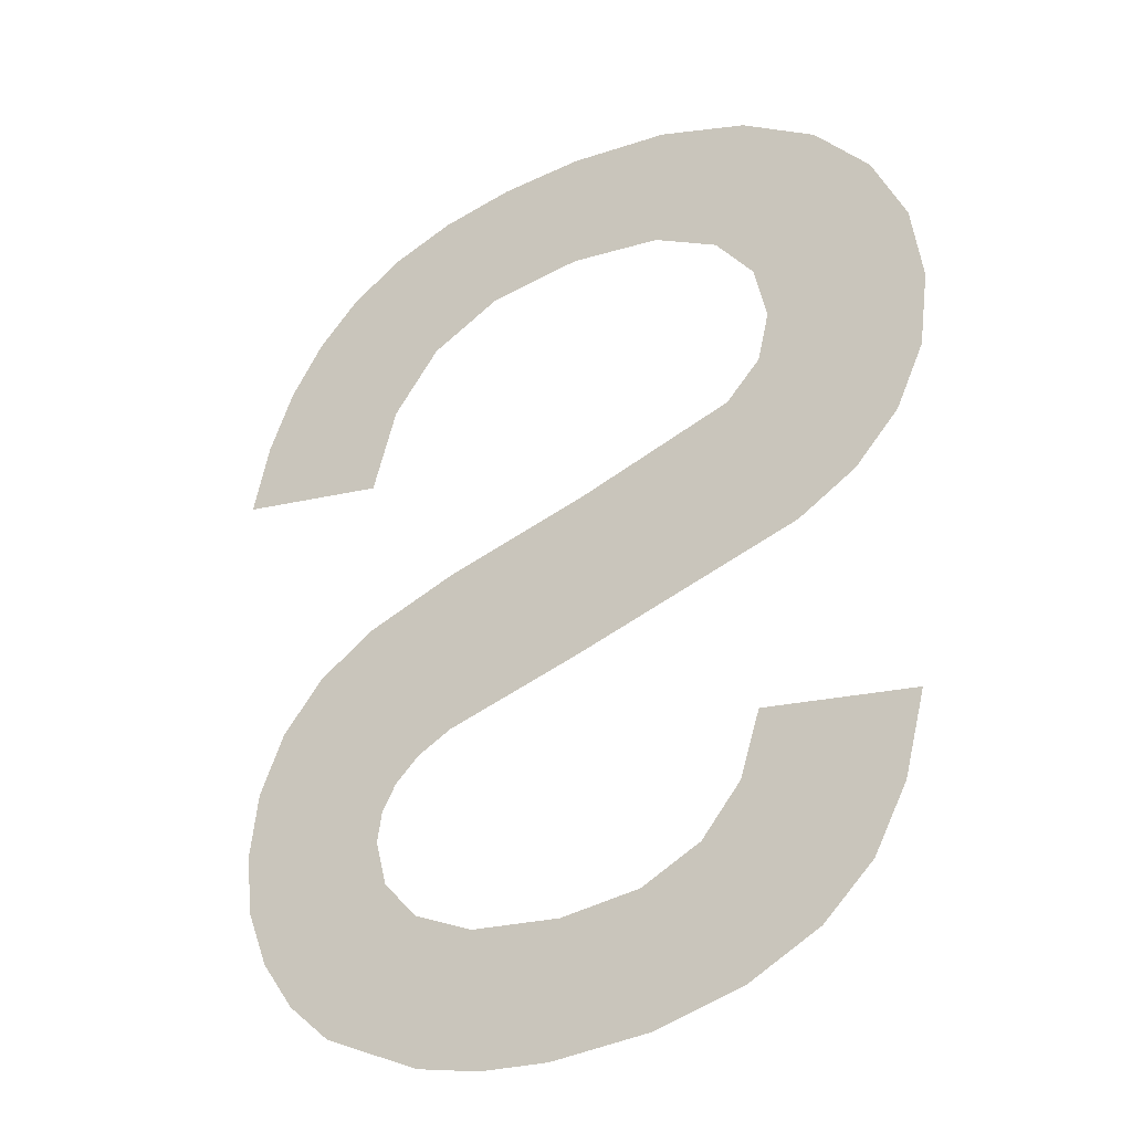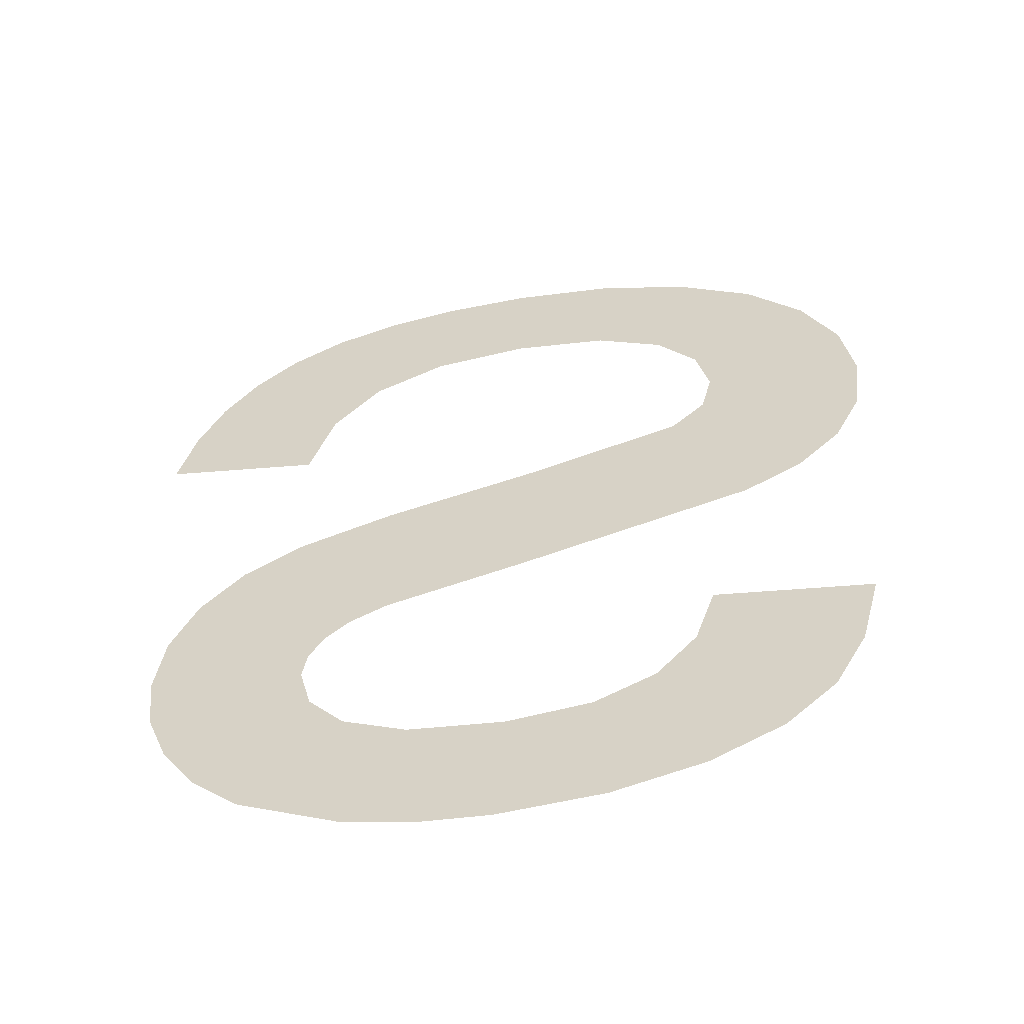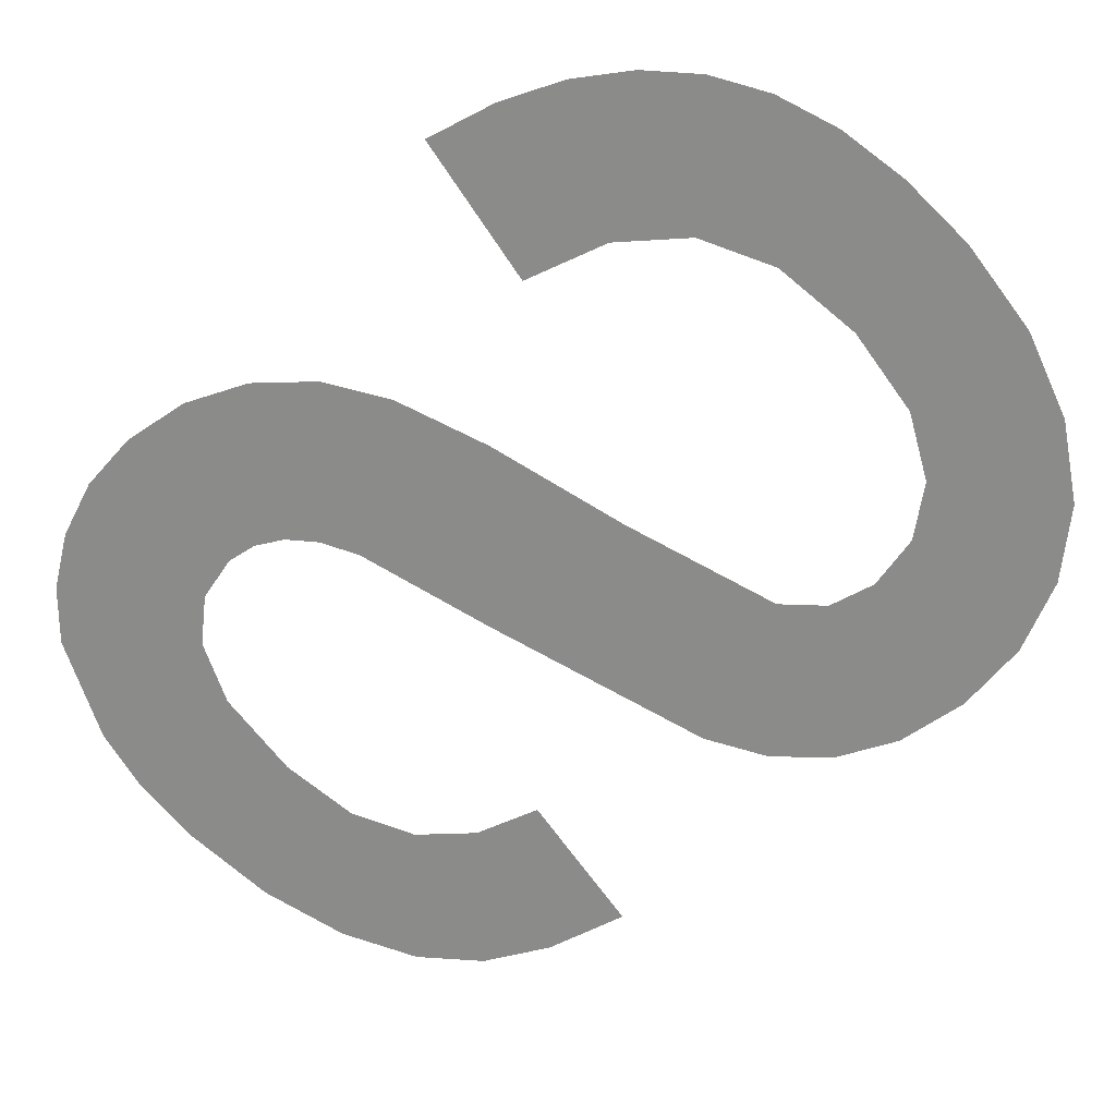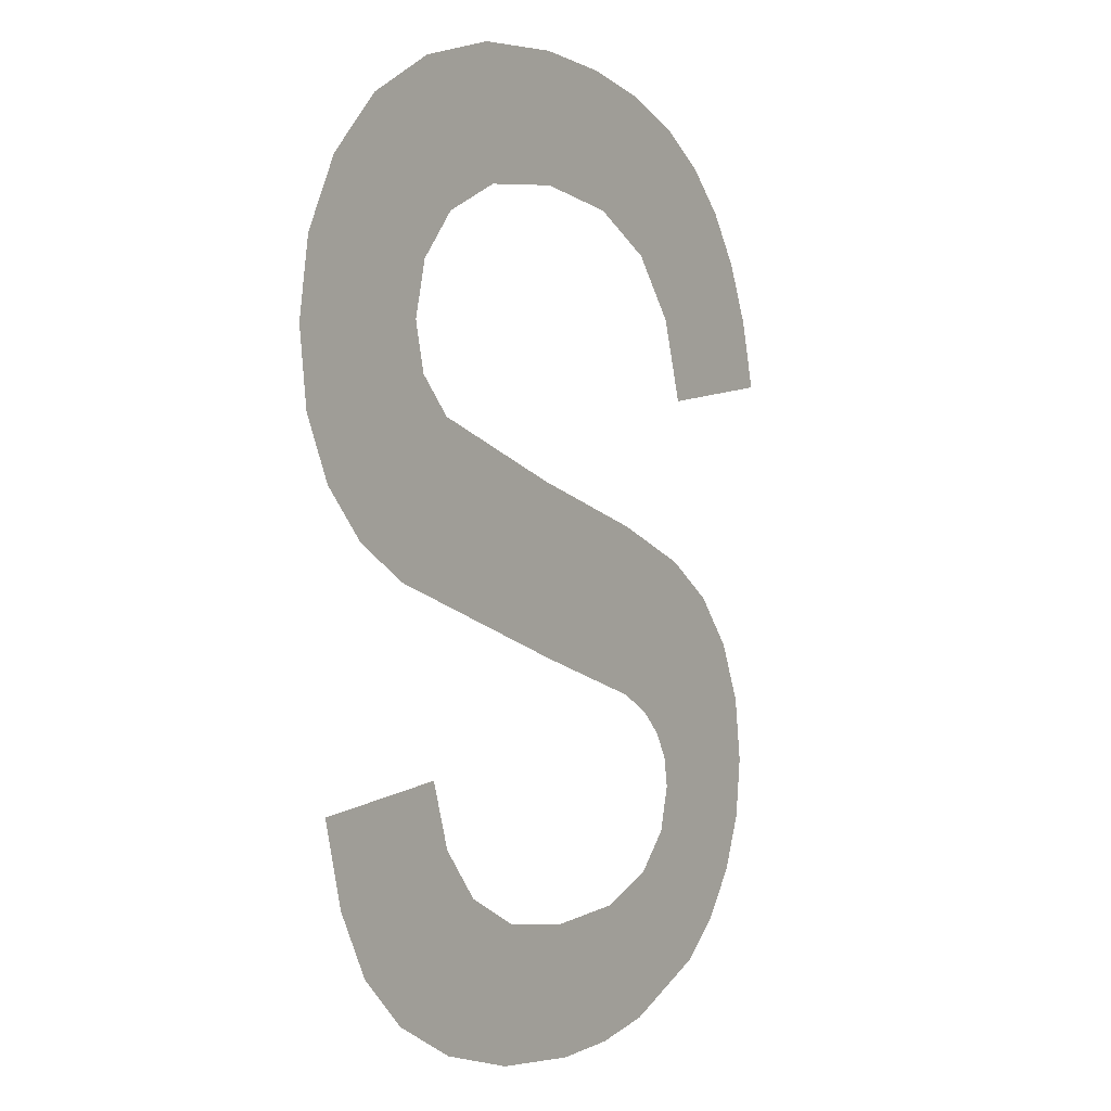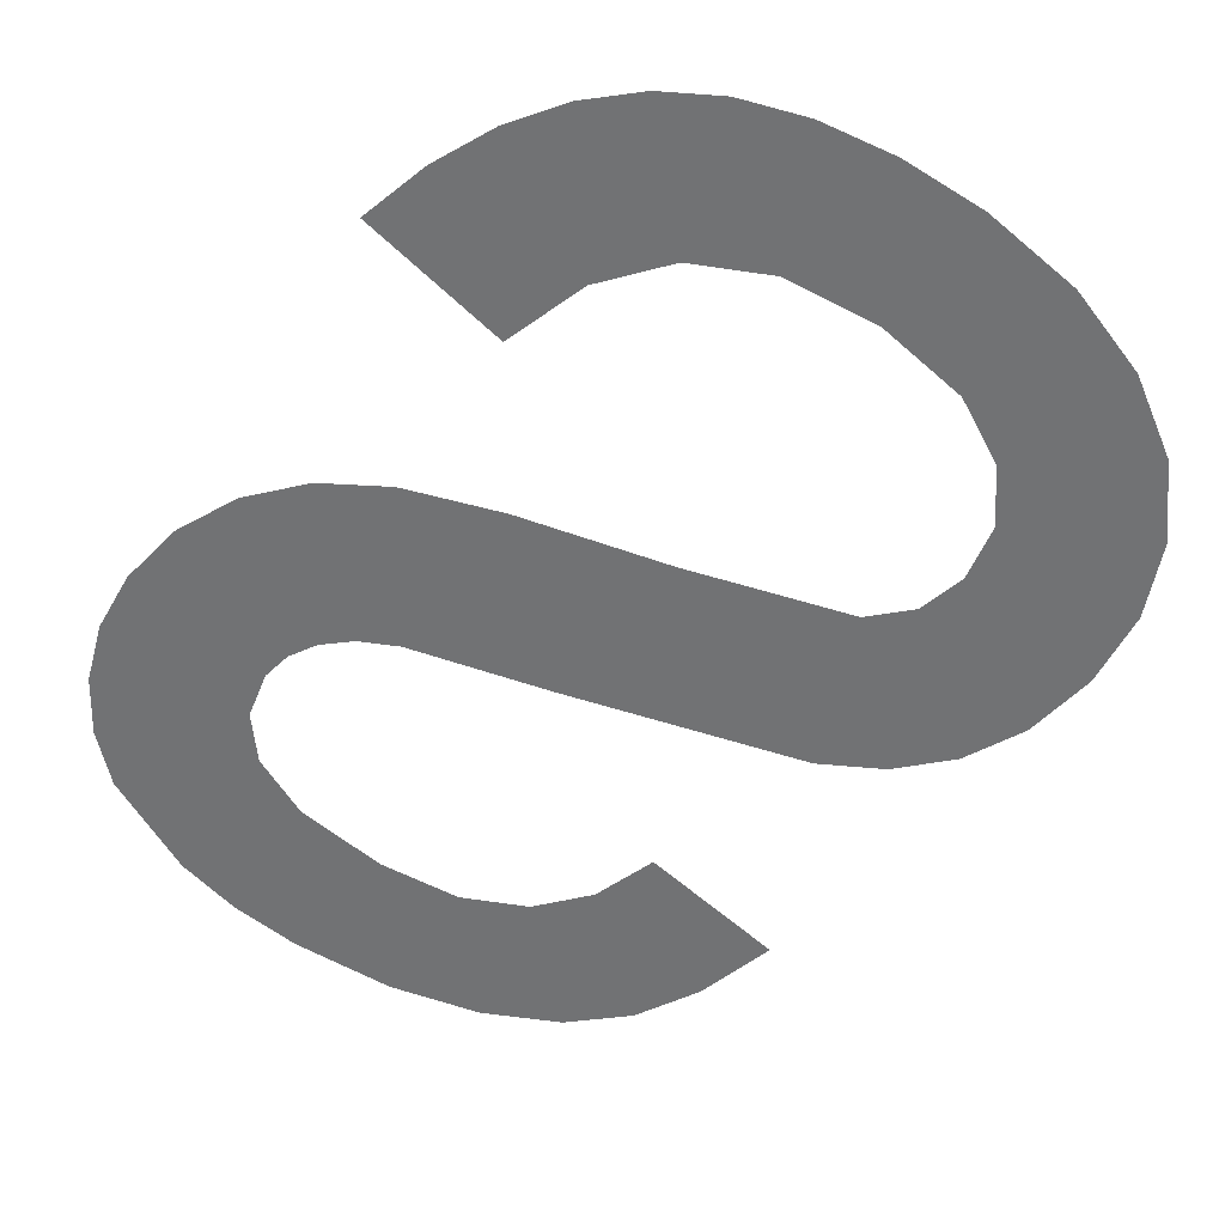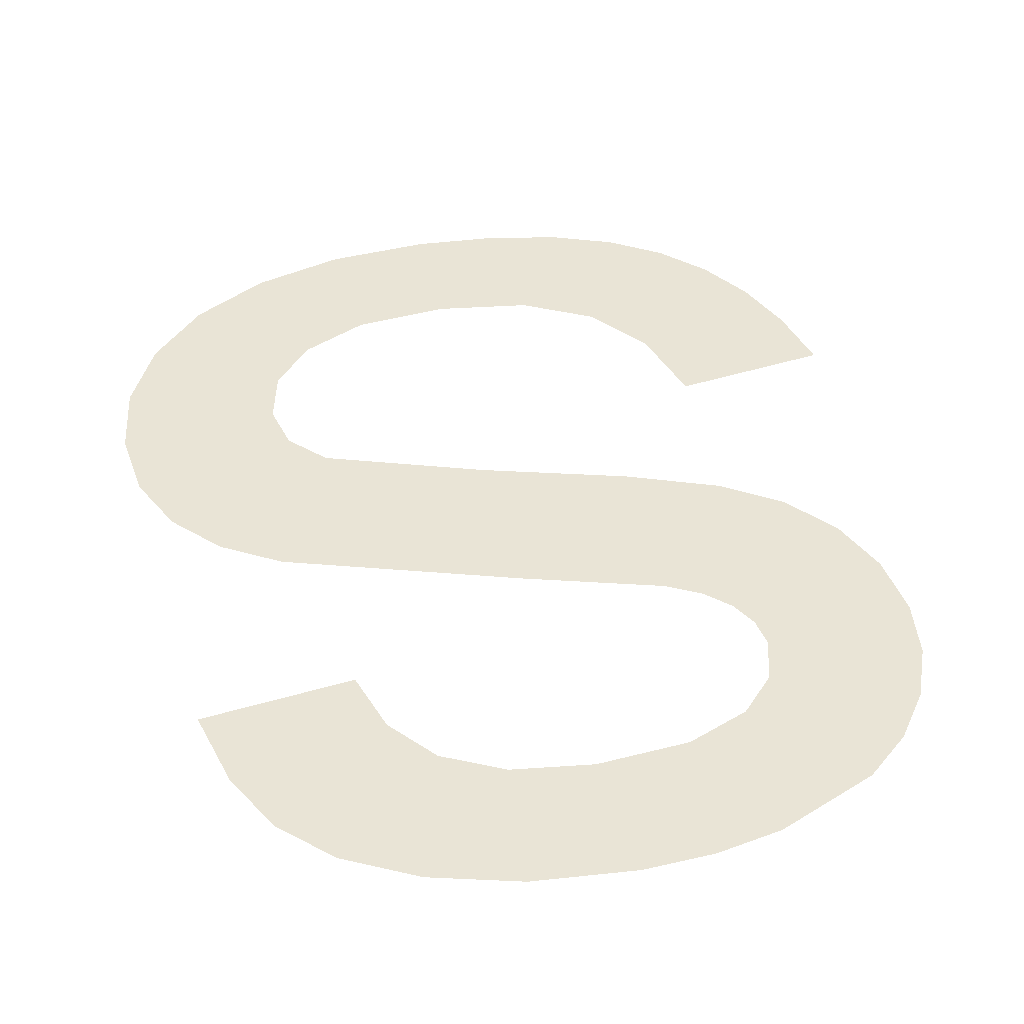
<metadata>
{"format":"obj","ext":"obj","renderer":"f3d","projection":"perspective","resolution":1024,"background":"white","views":[{"elev":-30.5,"azim":31.4,"up":"+Z"},{"elev":-57.6,"azim":10.2,"up":"+Z"},{"elev":-63.7,"azim":-48.2,"up":"+Y"},{"elev":-0.6,"azim":123.7,"up":"+Z"},{"elev":-55.6,"azim":-36.3,"up":"+Y"},{"elev":42.5,"azim":168.3,"up":"+Y"}]}
</metadata>
<code>
o mesh180/mesh180-geometry#mesh180-geometry
v -0.6095 -0.1202 0.152
v -0.6095 -0.1202 0.1528
v -0.6095 -0.1202 0.1523
v -0.6093 -0.1202 0.1516
v -0.6093 -0.1202 0.1531
v -0.6091 -0.1202 0.1513
v -0.609 -0.1202 0.1535
v -0.6088 -0.1202 0.151
v -0.6087 -0.1202 0.1537
v -0.6086 -0.1202 0.1522
v -0.6082 -0.1202 0.1507
v -0.6085 -0.1202 0.1524
v -0.6085 -0.1202 0.1519
v -0.6081 -0.1202 0.1539
v -0.6083 -0.1202 0.1517
v -0.6084 -0.1202 0.1526
v -0.6079 -0.1202 0.1515
v -0.6083 -0.1202 0.1527
v -0.6078 -0.1202 0.1507
v -0.608 -0.1202 0.1528
v -0.6073 -0.1202 0.1515
v -0.6071 -0.1202 0.1542
v -0.6073 -0.1202 0.1506
v -0.6072 -0.1202 0.1531
v -0.6067 -0.1202 0.1507
v -0.6057 -0.1202 0.1536
v -0.6067 -0.1202 0.1515
v -0.6061 -0.1202 0.1545
v -0.6064 -0.1202 0.1517
v -0.6059 -0.1202 0.1547
v -0.6061 -0.1202 0.1508
v -0.6058 -0.1202 0.1551
v -0.6061 -0.1202 0.152
v -0.6054 -0.1202 0.1563
v -0.6057 -0.1202 0.1511
v -0.6059 -0.1202 0.1554
v -0.6053 -0.1202 0.1538
v -0.606 -0.1202 0.1524
v -0.6059 -0.1202 0.1566
v -0.6051 -0.1202 0.1559
v -0.605 -0.1202 0.1523
v -0.6061 -0.1202 0.1557
v -0.605 -0.1202 0.1541
v -0.6053 -0.1202 0.1514
v -0.6065 -0.1202 0.1568
v -0.6048 -0.1202 0.1554
v -0.6051 -0.1202 0.1518
v -0.6066 -0.1202 0.1559
v -0.6048 -0.1202 0.1545
v -0.6072 -0.1202 0.1568
v -0.6048 -0.1202 0.1549
v -0.6072 -0.1202 0.156
v -0.6077 -0.1202 0.1568
v -0.6078 -0.1202 0.1559
v -0.6082 -0.1202 0.1567
v -0.6082 -0.1202 0.1557
v -0.6085 -0.1202 0.1553
v -0.6086 -0.1202 0.1566
v -0.6087 -0.1202 0.1548
v -0.6089 -0.1202 0.1563
v -0.6092 -0.1202 0.1561
v -0.6094 -0.1202 0.1557
v -0.6096 -0.1202 0.1554
v -0.6097 -0.1202 0.1549
f 1 2 3
f 2 1 4
f 3 2 1
f 4 1 2
f 2 4 5
f 5 4 2
f 5 4 6
f 6 4 5
f 5 6 7
f 7 6 5
f 7 6 8
f 8 6 7
f 7 8 9
f 9 8 7
f 9 8 10
f 10 8 9
f 10 8 11
f 11 8 10
f 12 9 10
f 10 9 12
f 10 11 13
f 13 11 10
f 9 12 14
f 14 12 9
f 13 11 15
f 15 11 13
f 14 12 16
f 16 12 14
f 15 11 17
f 17 11 15
f 14 16 18
f 18 16 14
f 17 11 19
f 19 11 17
f 14 18 20
f 20 18 14
f 17 19 21
f 21 19 17
f 14 20 22
f 22 20 14
f 21 19 23
f 23 19 21
f 22 20 24
f 24 20 22
f 21 23 25
f 25 23 21
f 22 24 26
f 26 24 22
f 21 25 27
f 27 25 21
f 22 26 28
f 28 26 22
f 27 25 29
f 29 25 27
f 28 26 30
f 30 26 28
f 29 25 31
f 31 25 29
f 30 26 32
f 32 26 30
f 29 31 33
f 33 31 29
f 34 32 26
f 26 32 34
f 33 31 35
f 35 31 33
f 34 36 32
f 32 36 34
f 34 26 37
f 37 26 34
f 33 35 38
f 38 35 33
f 39 36 34
f 34 36 39
f 34 37 40
f 40 37 34
f 38 35 41
f 41 35 38
f 39 42 36
f 36 42 39
f 40 37 43
f 43 37 40
f 41 35 44
f 44 35 41
f 45 42 39
f 39 42 45
f 40 43 46
f 46 43 40
f 41 44 47
f 47 44 41
f 45 48 42
f 42 48 45
f 46 43 49
f 49 43 46
f 50 48 45
f 45 48 50
f 46 49 51
f 51 49 46
f 50 52 48
f 48 52 50
f 53 52 50
f 50 52 53
f 53 54 52
f 52 54 53
f 55 54 53
f 53 54 55
f 55 56 54
f 54 56 55
f 55 57 56
f 56 57 55
f 58 57 55
f 55 57 58
f 58 59 57
f 57 59 58
f 60 59 58
f 58 59 60
f 61 59 60
f 60 59 61
f 62 59 61
f 61 59 62
f 63 59 62
f 62 59 63
f 59 63 64
f 64 63 59

</code>
